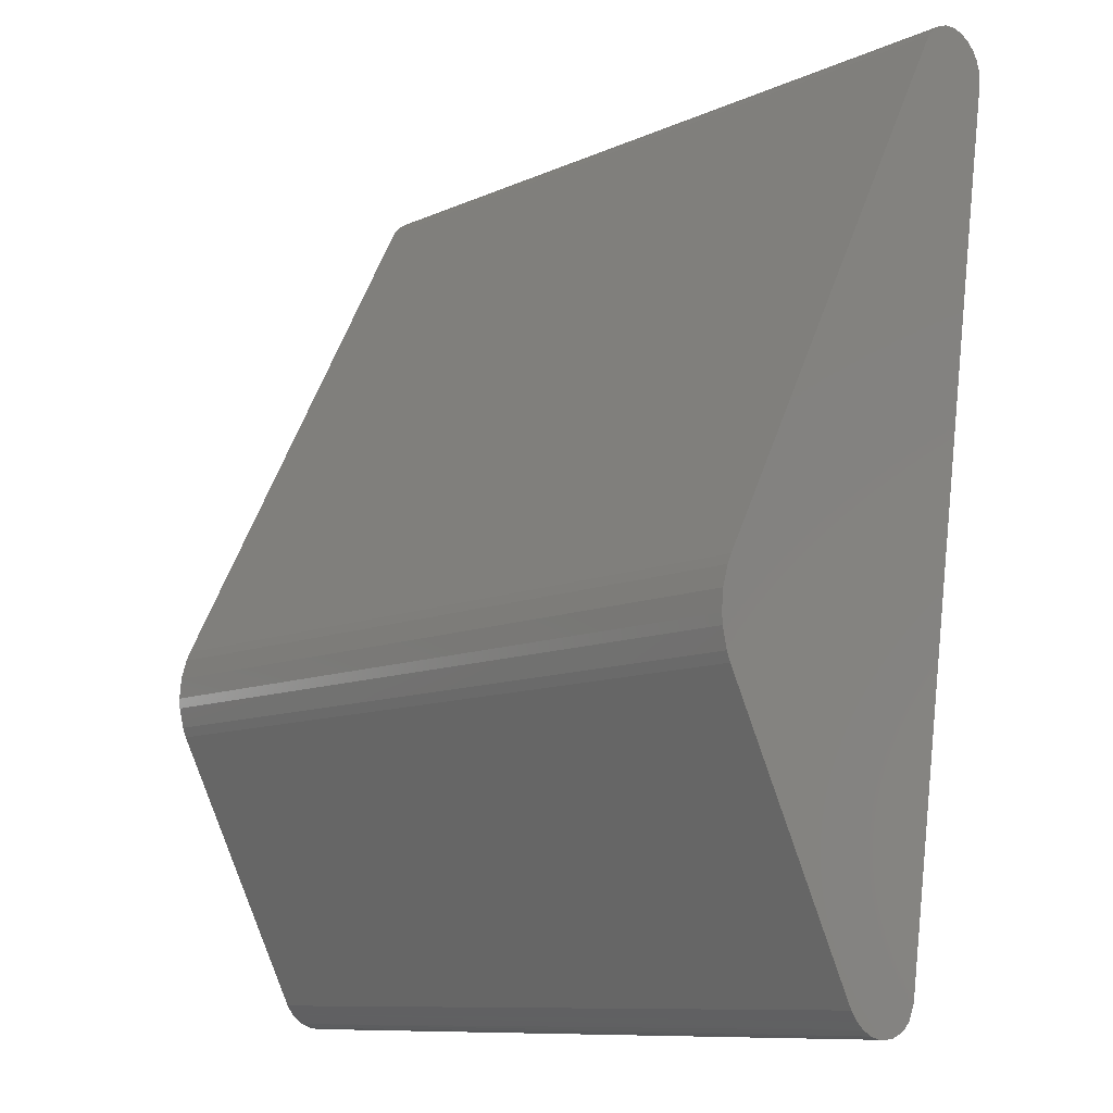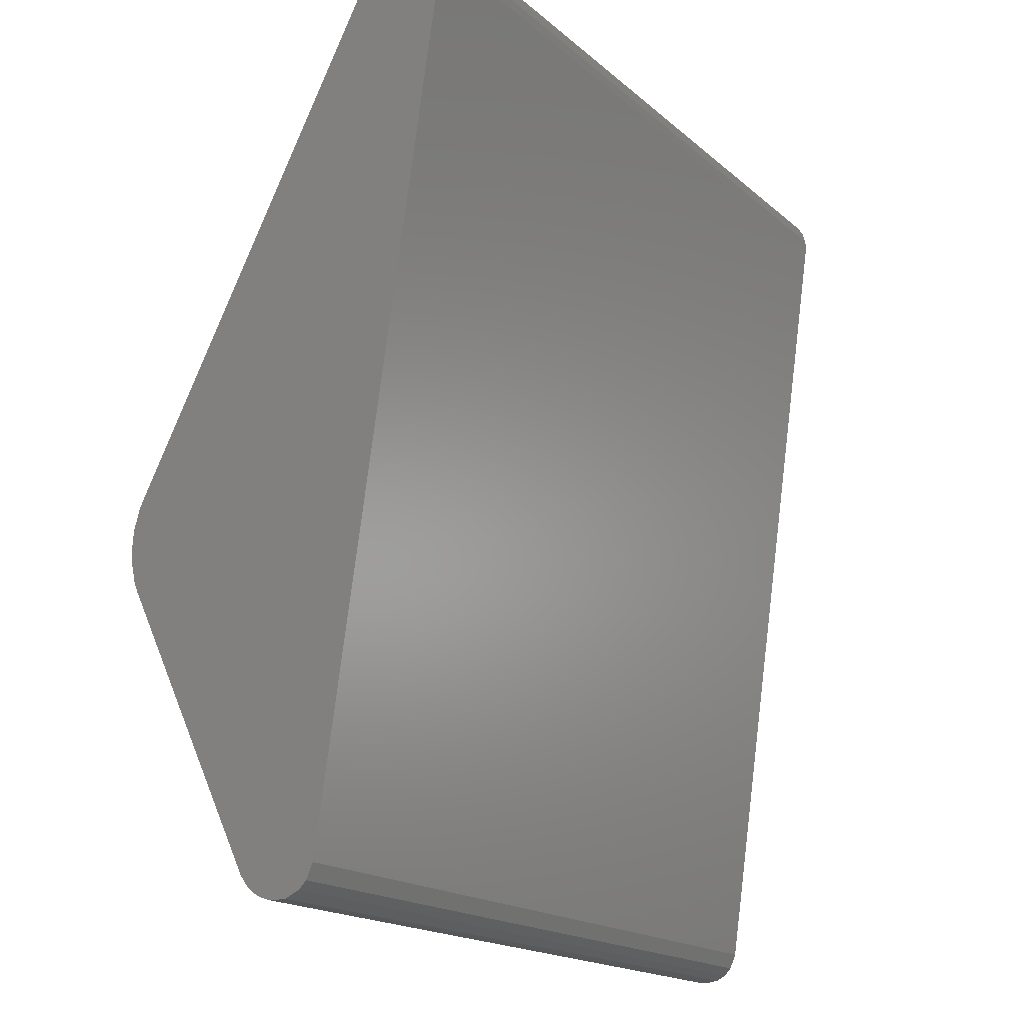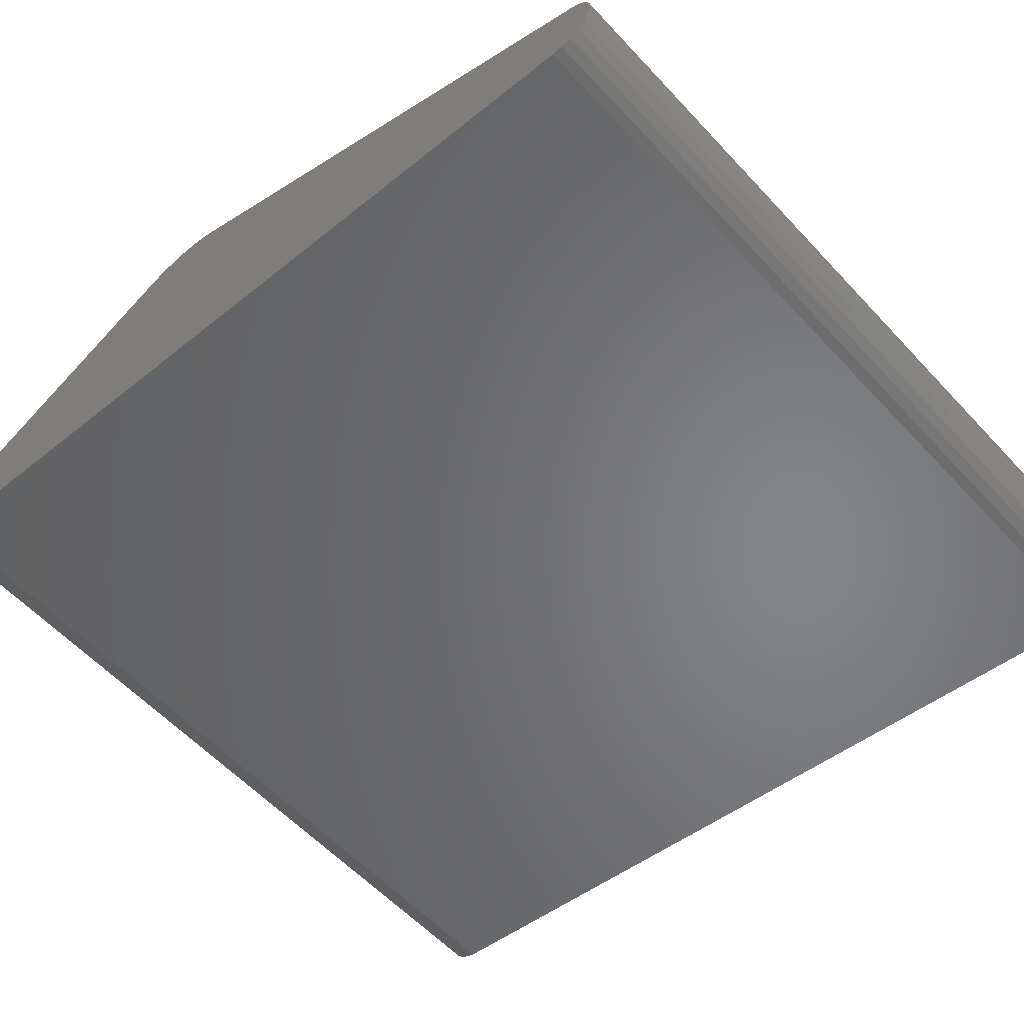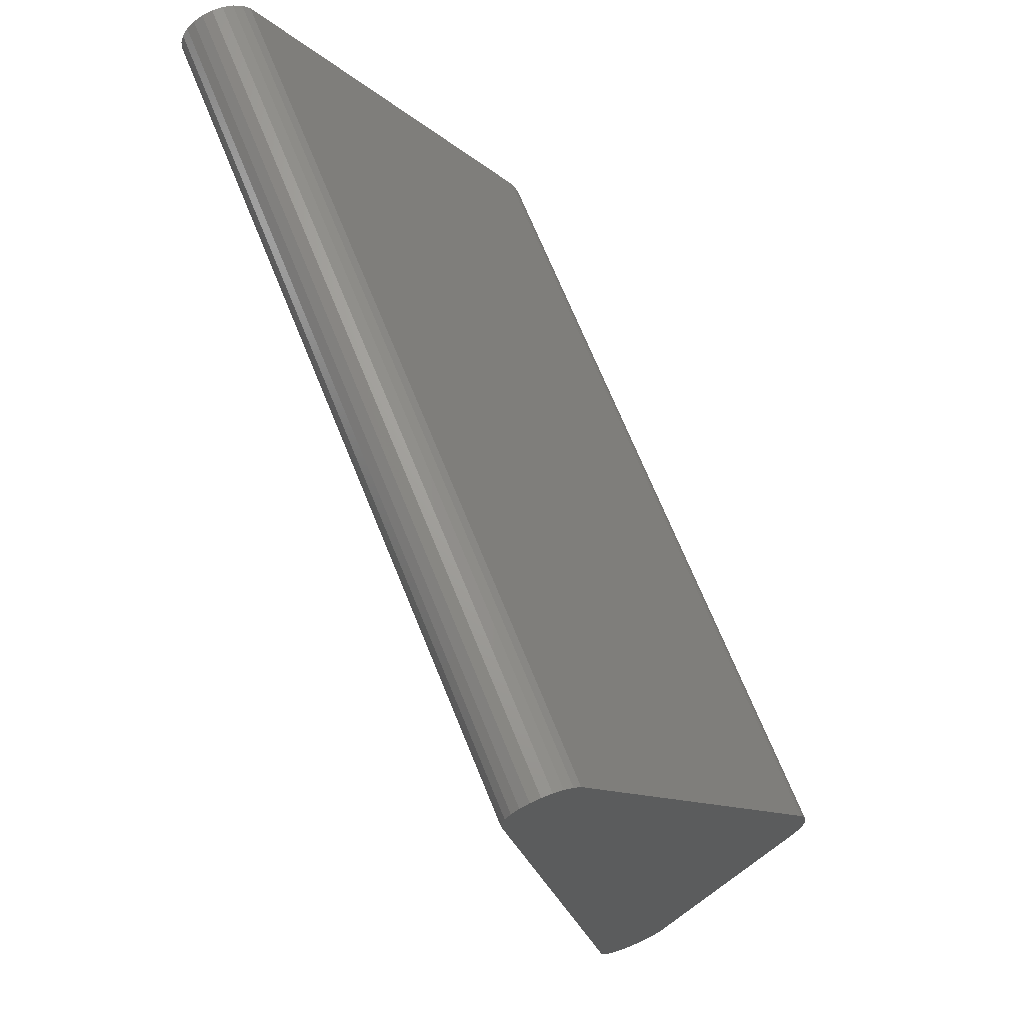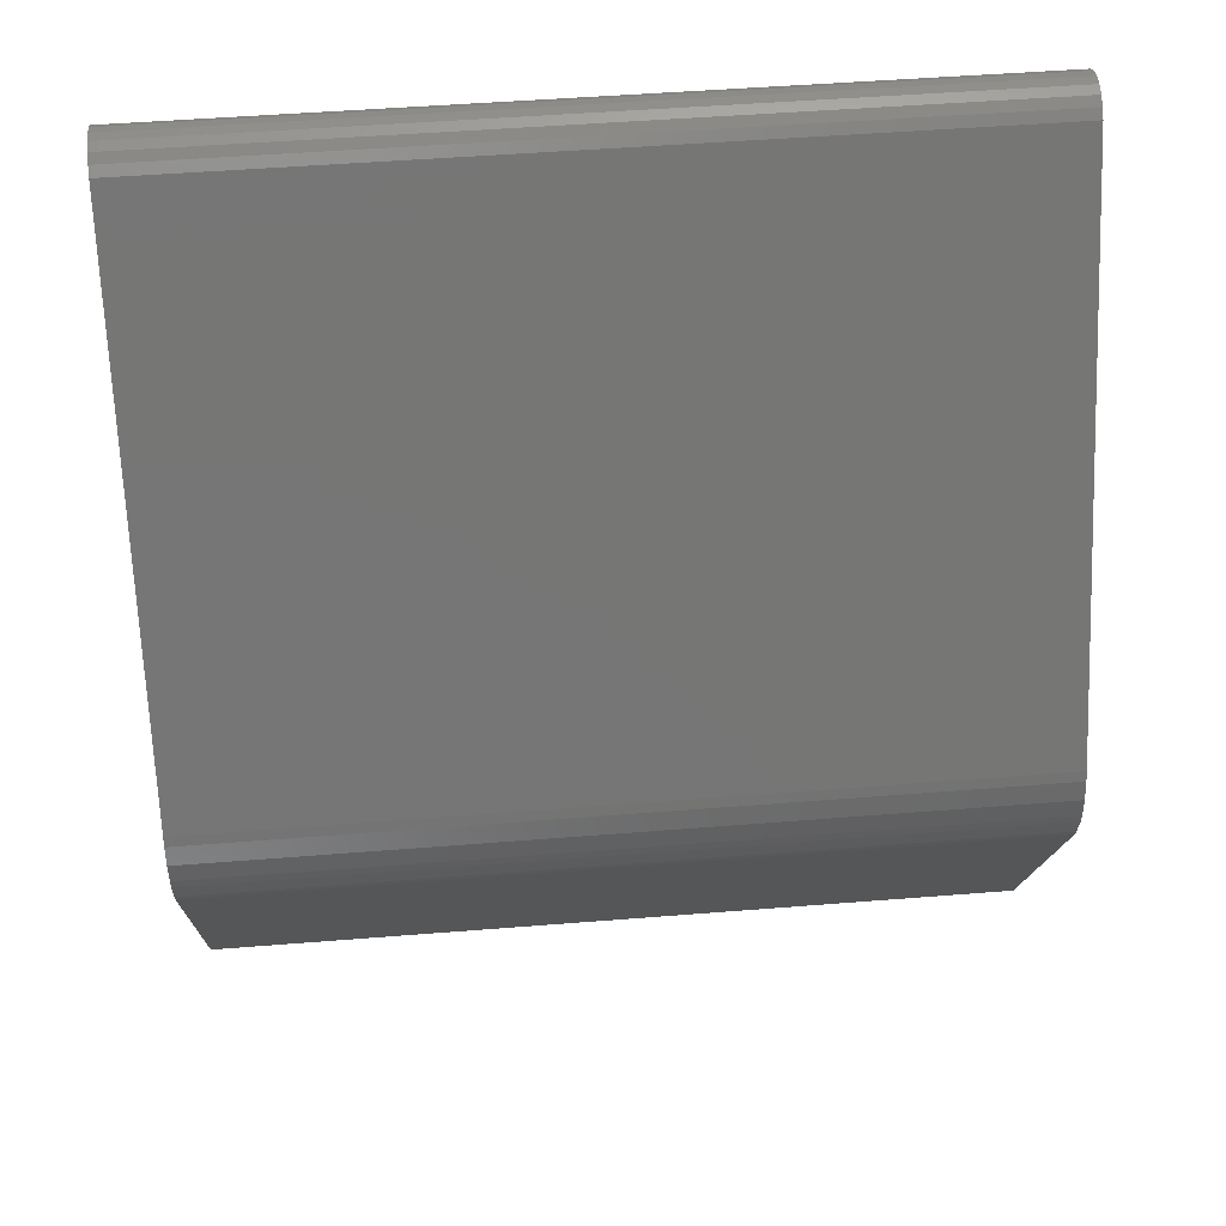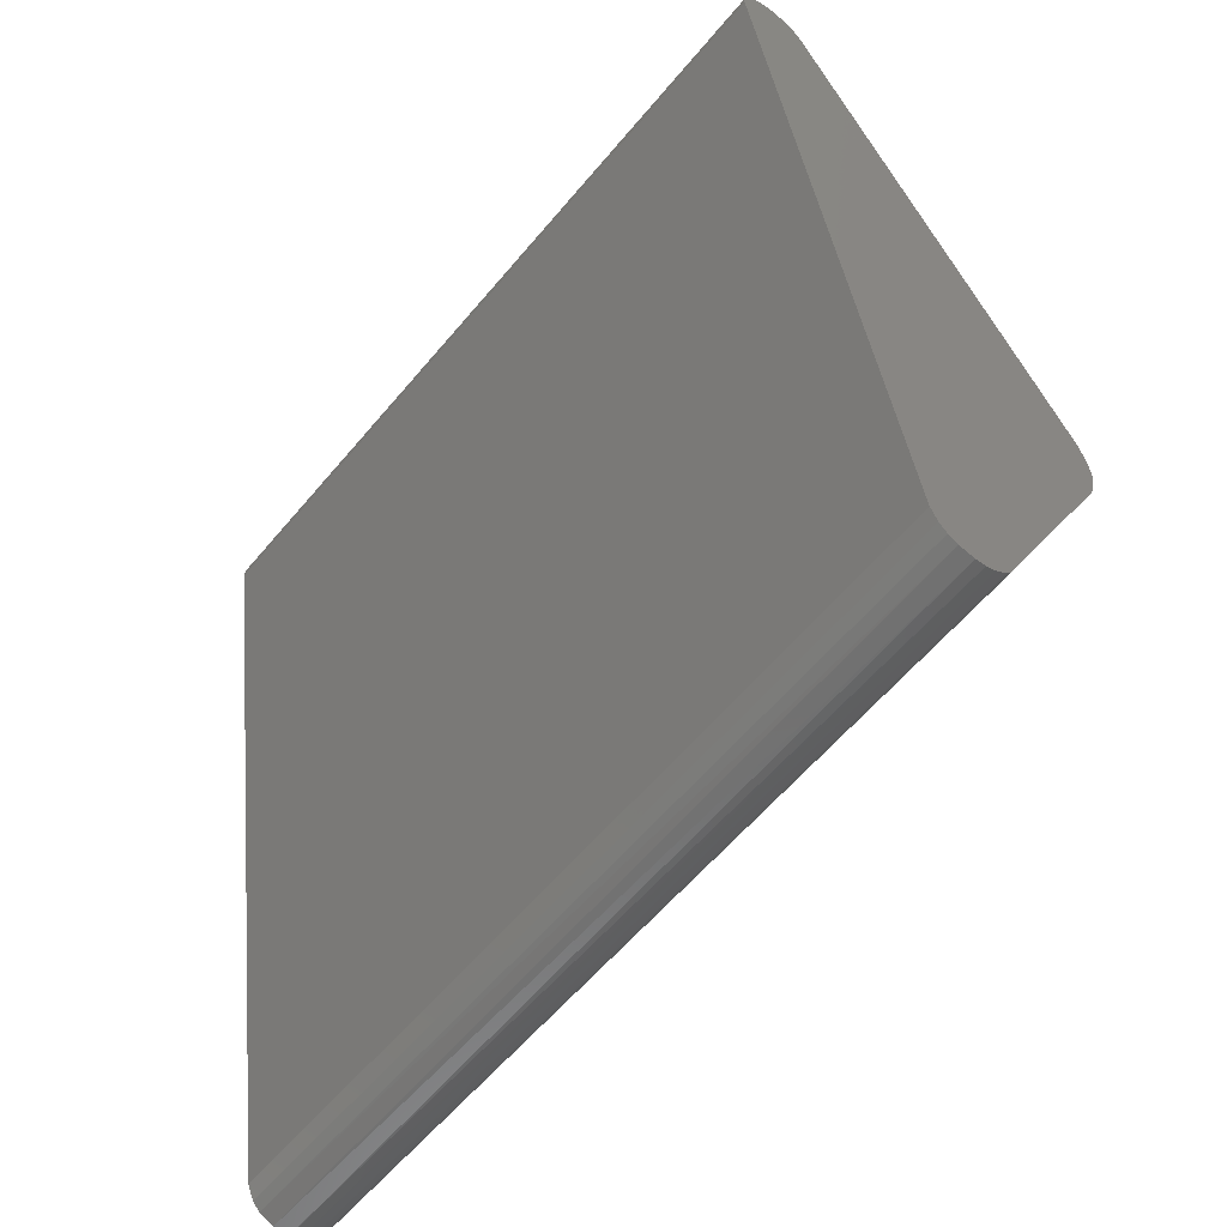
<metadata>
{"format":"stl","ext":"stl","renderer":"f3d","projection":"perspective","resolution":1024,"background":"white","views":[{"elev":-9.8,"azim":49.1,"up":"+Y"},{"elev":-17.4,"azim":121.8,"up":"+Y"},{"elev":-58.1,"azim":132.3,"up":"+Z"},{"elev":69.0,"azim":-112.0,"up":"+Y"},{"elev":48.9,"azim":-5.1,"up":"+Y"},{"elev":-59.2,"azim":-129.5,"up":"+Y"}]}
</metadata>
<code>
# stl→obj: 54 verts, 104 faces
v -0.2988 0.1267 -0.06734
v -0.2988 0.142 -0.06853
v -0.2988 0.1567 -0.07269
v -0.2988 0.1637 -0.07583
v -0.2988 0.544 -0.2715
v -0.2988 0.5497 -0.2767
v -0.2988 0.5538 -0.2831
v -0.2988 0.5561 -0.2904
v -0.2988 0.5563 -0.298
v -0.2988 0.5544 -0.3055
v -0.2988 0.5506 -0.3122
v -0.2988 0.5452 -0.3177
v -0.2988 0.5384 -0.3218
v -0.2988 0.5308 -0.324
v -0.2988 0.5229 -0.3243
v -0.2988 -0.1052 -0.2324
v -0.2988 -0.1164 -0.2277
v -0.2988 -0.1222 -0.2221
v -0.2988 -0.126 -0.2151
v -0.2988 -0.1276 -0.2034
v -0.2988 -0.1263 -0.1957
v -0.2988 -0.1233 -0.1885
v -0.2988 -0.1157 -0.1793
v -0.2988 -0.1091 -0.1747
v -0.2988 0.09682 -0.07392
v -0.2988 0.104 -0.07119
v -0.2988 0.119 -0.06788
v 0.3012 -0.1091 -0.1747
v 0.3012 0.09682 -0.07392
v 0.3012 0.5229 -0.3243
v 0.3012 -0.1052 -0.2324
v 0.3012 0.1637 -0.07583
v 0.3012 0.544 -0.2715
v 0.3012 -0.127 -0.2112
v 0.3012 -0.1272 -0.1996
v 0.3012 -0.1164 -0.2277
v 0.3012 -0.1222 -0.2221
v 0.3012 -0.1211 -0.1851
v 0.3012 0.5538 -0.2831
v 0.3012 0.5561 -0.2904
v 0.3012 0.5563 -0.298
v 0.3012 0.5544 -0.3055
v 0.3012 0.5497 -0.2767
v 0.3012 0.5506 -0.3122
v 0.3012 0.5452 -0.3177
v 0.3012 0.5384 -0.3218
v 0.3012 0.5308 -0.324
v 0.3012 -0.125 -0.192
v 0.3012 -0.1157 -0.1793
v 0.3012 0.1567 -0.07269
v 0.3012 0.142 -0.06853
v 0.3012 0.104 -0.07119
v 0.3012 0.119 -0.06788
v 0.3012 0.1267 -0.06734
f 1 2 3
f 1 3 4
f 1 4 5
f 1 5 6
f 1 6 7
f 1 7 8
f 1 8 9
f 1 9 10
f 1 10 11
f 1 11 12
f 1 12 13
f 1 13 14
f 1 14 15
f 1 15 16
f 1 16 17
f 1 17 18
f 1 18 19
f 1 19 20
f 1 20 21
f 1 21 22
f 1 22 23
f 1 23 24
f 1 24 25
f 1 25 26
f 1 26 27
f 25 24 28
f 25 28 29
f 15 30 31
f 15 31 16
f 4 32 33
f 4 33 5
f 34 35 20
f 36 37 18
f 36 18 17
f 36 17 16
f 36 16 31
f 19 18 37
f 19 37 34
f 19 34 20
f 23 22 38
f 8 7 39
f 8 39 40
f 8 40 41
f 8 41 9
f 10 9 41
f 10 41 42
f 6 5 33
f 6 33 43
f 6 43 39
f 6 39 7
f 44 11 10
f 44 10 42
f 12 11 44
f 12 44 45
f 46 13 12
f 46 12 45
f 14 13 46
f 14 46 47
f 14 47 30
f 14 30 15
f 21 20 35
f 48 21 35
f 48 38 22
f 48 22 21
f 49 28 24
f 49 24 23
f 49 23 38
f 50 32 4
f 50 4 3
f 50 3 2
f 50 2 51
f 52 53 27
f 52 27 26
f 52 26 25
f 52 25 29
f 54 51 2
f 54 2 1
f 54 1 27
f 54 27 53
f 54 53 52
f 54 52 29
f 54 29 28
f 54 28 49
f 54 49 38
f 54 38 48
f 54 48 35
f 54 35 34
f 54 34 37
f 54 37 36
f 54 36 31
f 54 31 30
f 54 30 47
f 54 47 46
f 54 46 45
f 54 45 44
f 54 44 42
f 54 42 41
f 54 41 40
f 54 40 39
f 54 39 43
f 54 43 33
f 54 33 32
f 54 32 50
f 54 50 51

</code>
